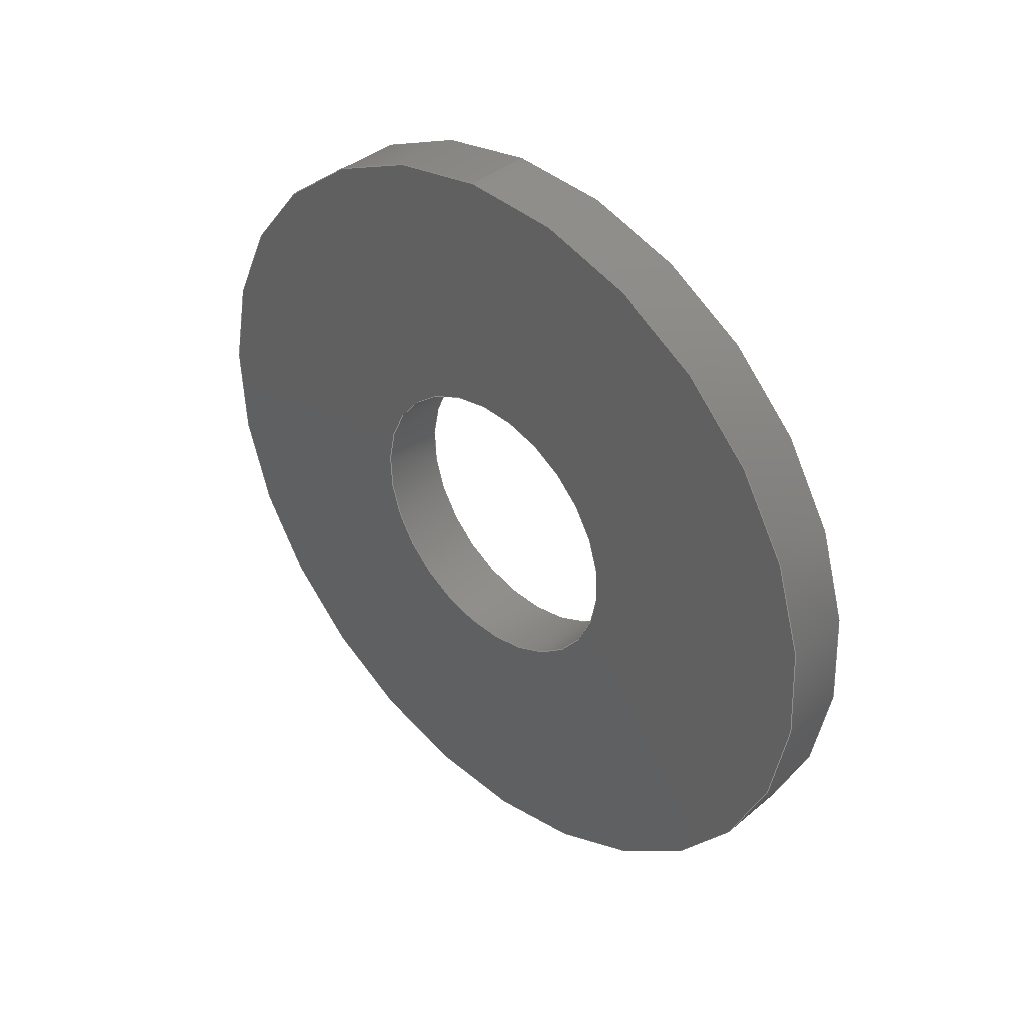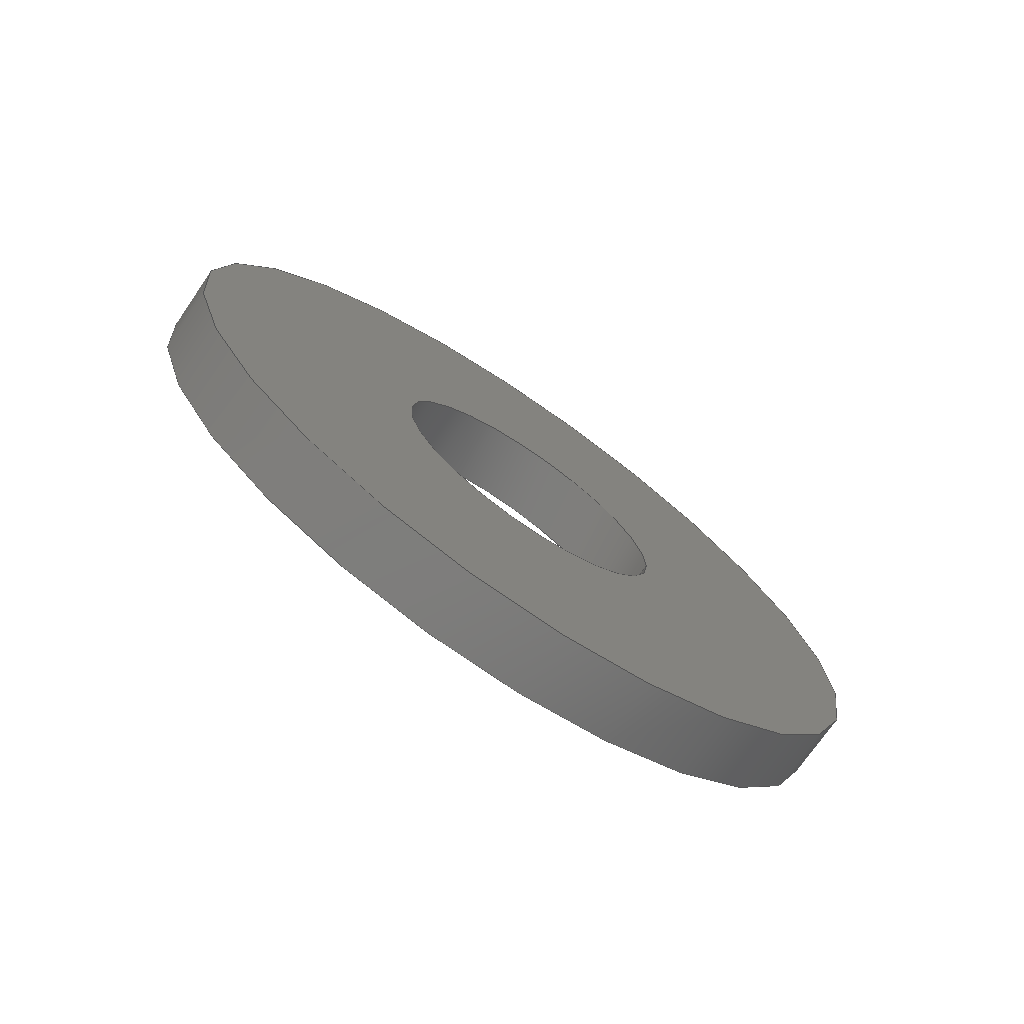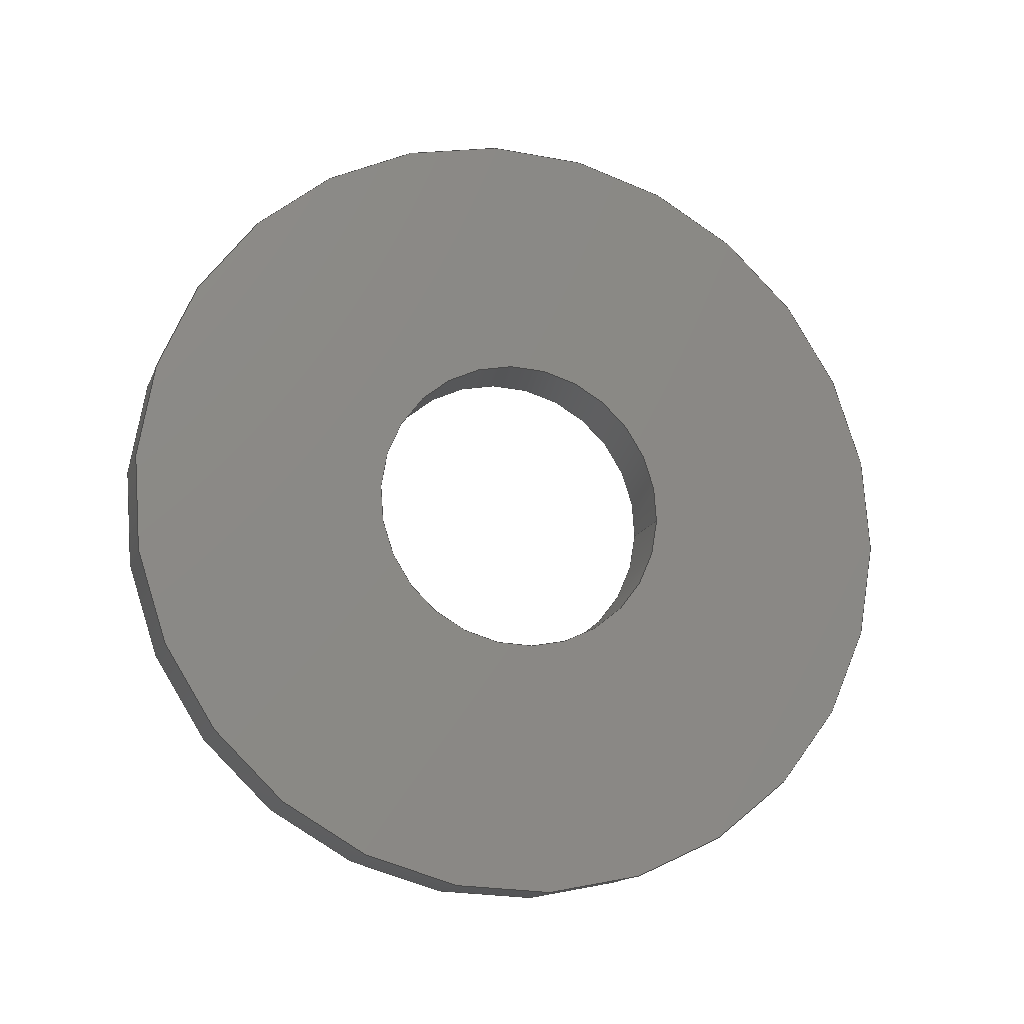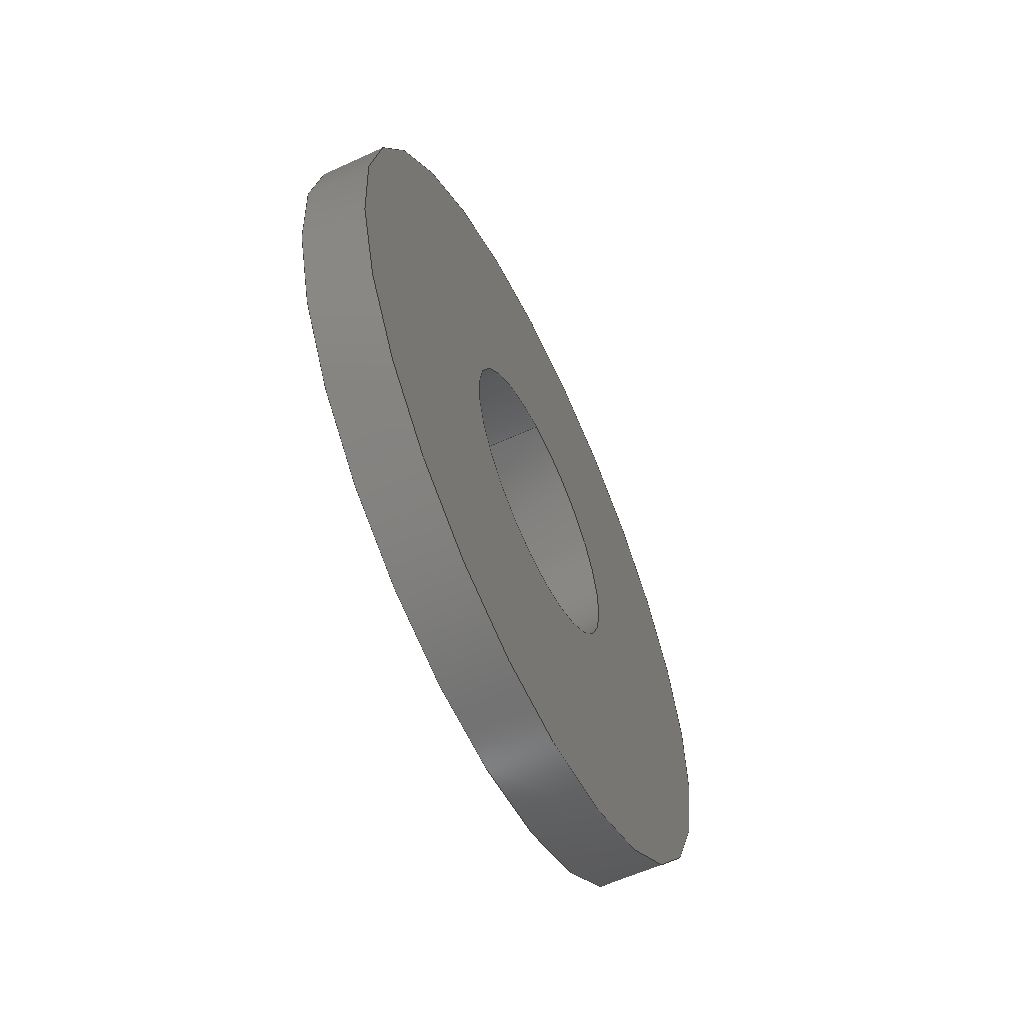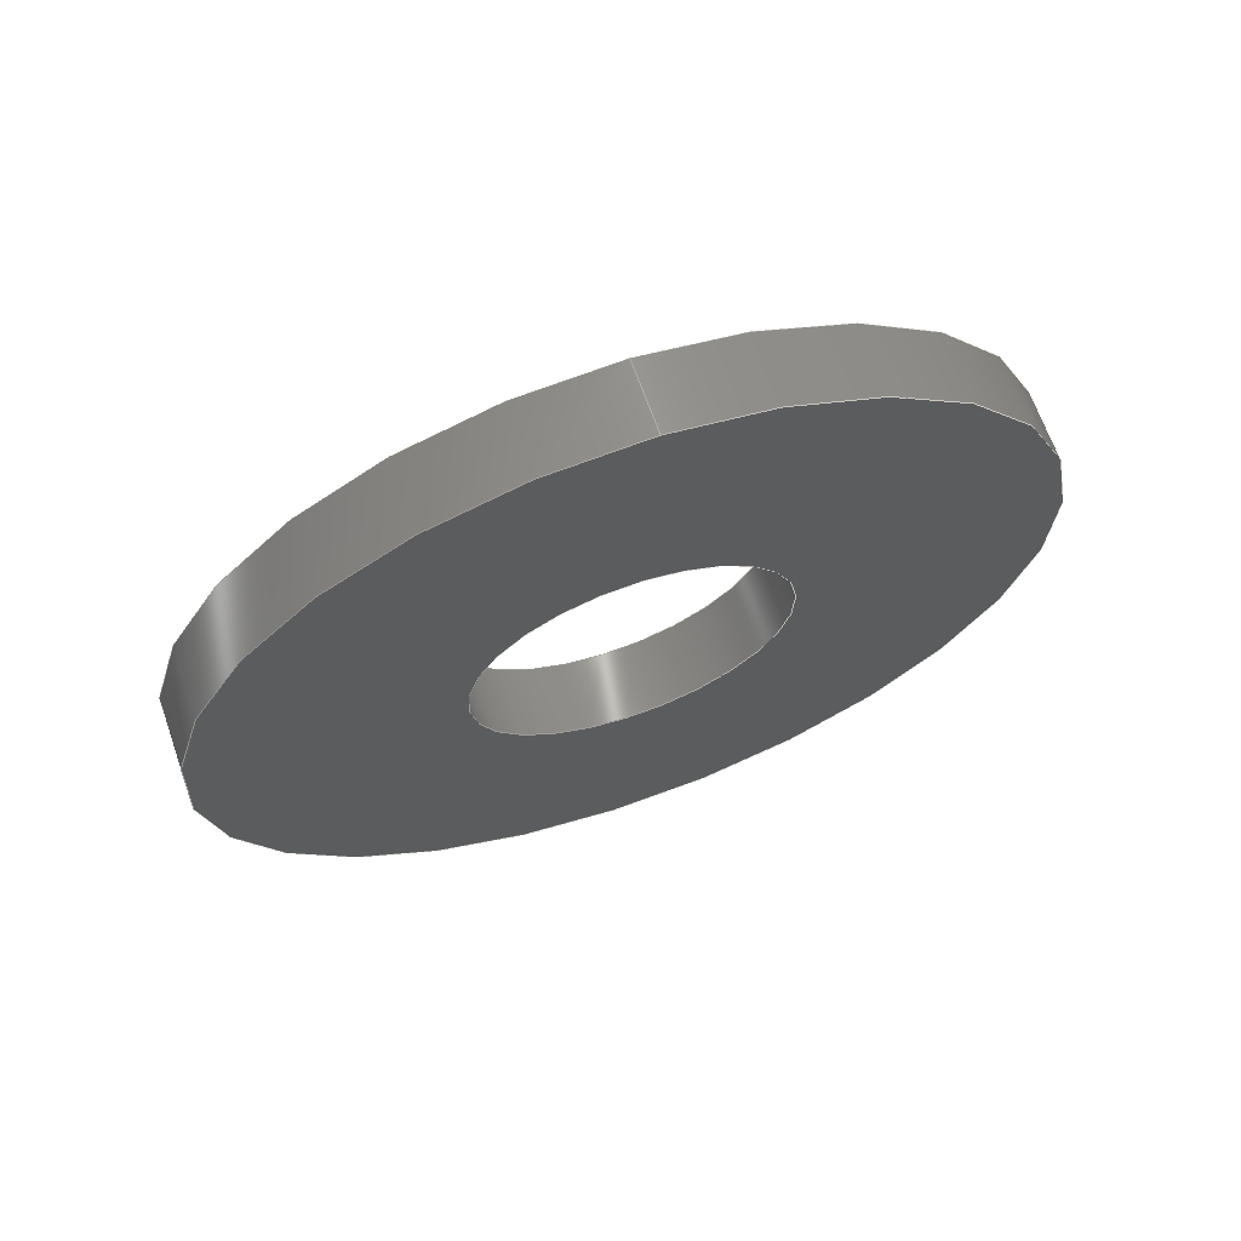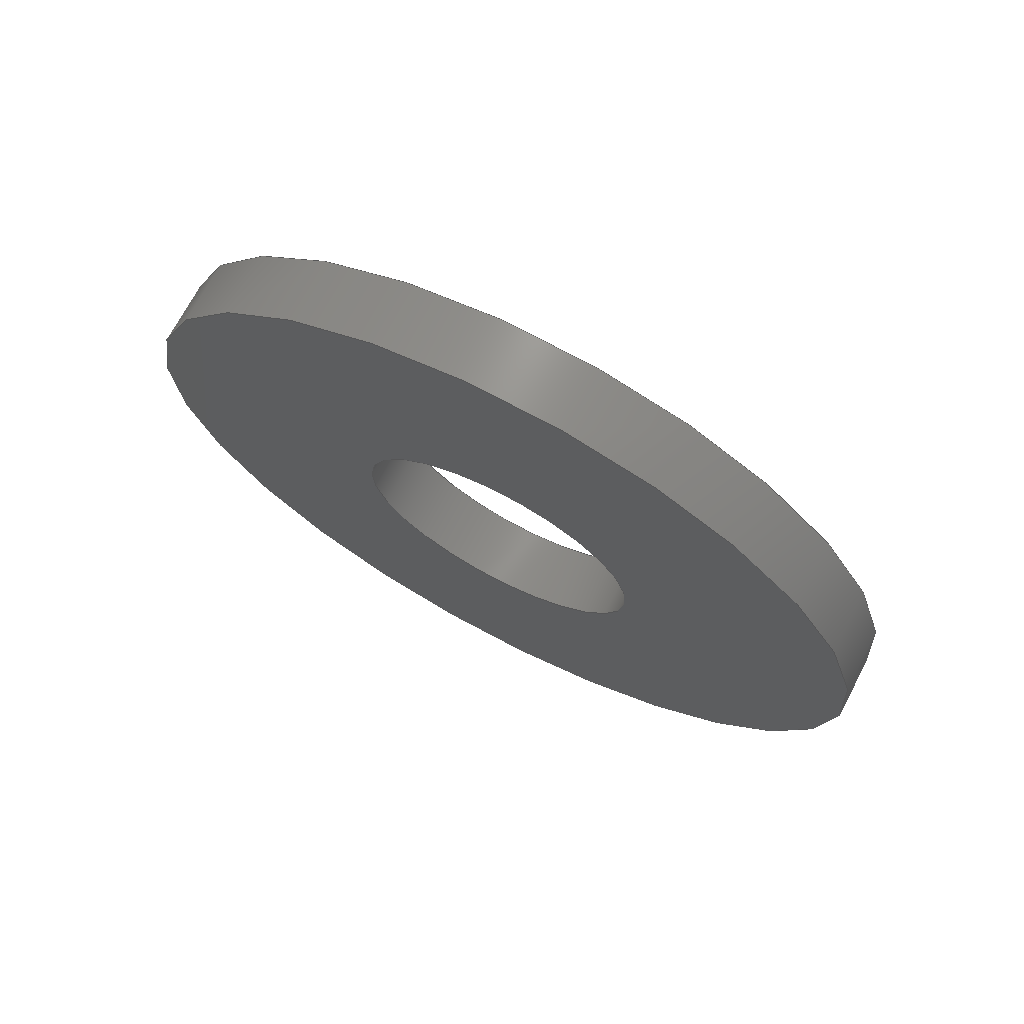
<metadata>
{"format":"step","ext":"step","renderer":"f3d","projection":"perspective","resolution":1024,"background":"white","views":[{"elev":38.5,"azim":133.7,"up":"+Z"},{"elev":-73.0,"azim":-124.5,"up":"+Y"},{"elev":-15.0,"azim":-106.8,"up":"+Y"},{"elev":-59.1,"azim":25.2,"up":"+Z"},{"elev":66.9,"azim":-109.3,"up":"+Z"},{"elev":71.1,"azim":-62.3,"up":"+Y"}]}
</metadata>
<code>
ISO-10303-21;
DATA;
#1=PROPERTY_DEFINITION_REPRESENTATION(#5,#3);
#2=PROPERTY_DEFINITION_REPRESENTATION(#6,#4);
#3=REPRESENTATION('',(#7),#108);
#4=REPRESENTATION('',(#8),#108);
#5=PROPERTY_DEFINITION('pmi validation property','',#113);
#6=PROPERTY_DEFINITION('pmi validation property','',#113);
#7=VALUE_REPRESENTATION_ITEM('number of annotations',COUNT_MEASURE(0));
#8=VALUE_REPRESENTATION_ITEM('number of views',COUNT_MEASURE(0));
#9=SHAPE_REPRESENTATION_RELATIONSHIP('','',#66,#10);
#10=ADVANCED_BREP_SHAPE_REPRESENTATION('',(#64),#108);
#11=PLANE('',#74);
#12=PLANE('',#75);
#13=ORIENTED_EDGE('',*,*,#21,.T.);
#14=ORIENTED_EDGE('',*,*,#22,.F.);
#15=ORIENTED_EDGE('',*,*,#23,.F.);
#16=ORIENTED_EDGE('',*,*,#24,.T.);
#17=ORIENTED_EDGE('',*,*,#21,.F.);
#18=ORIENTED_EDGE('',*,*,#23,.T.);
#19=ORIENTED_EDGE('',*,*,#22,.T.);
#20=ORIENTED_EDGE('',*,*,#24,.F.);
#21=EDGE_CURVE('',#25,#25,#29,.T.);
#22=EDGE_CURVE('',#26,#26,#30,.T.);
#23=EDGE_CURVE('',#27,#27,#31,.T.);
#24=EDGE_CURVE('',#28,#28,#32,.T.);
#25=VERTEX_POINT('',#97);
#26=VERTEX_POINT('',#99);
#27=VERTEX_POINT('',#102);
#28=VERTEX_POINT('',#104);
#29=CIRCLE('',#69,0.001791);
#30=CIRCLE('',#70,0.001791);
#31=CIRCLE('',#72,0.004763);
#32=CIRCLE('',#73,0.004763);
#33=EDGE_LOOP('',(#13));
#34=EDGE_LOOP('',(#14));
#35=EDGE_LOOP('',(#15));
#36=EDGE_LOOP('',(#16));
#37=EDGE_LOOP('',(#17));
#38=EDGE_LOOP('',(#18));
#39=EDGE_LOOP('',(#19));
#40=EDGE_LOOP('',(#20));
#41=FACE_BOUND('',#33,.T.);
#42=FACE_BOUND('',#34,.T.);
#43=FACE_BOUND('',#35,.T.);
#44=FACE_BOUND('',#36,.T.);
#45=FACE_BOUND('',#37,.T.);
#46=FACE_BOUND('',#38,.T.);
#47=FACE_BOUND('',#39,.T.);
#48=FACE_BOUND('',#40,.T.);
#49=CYLINDRICAL_SURFACE('',#68,0.001791);
#50=CYLINDRICAL_SURFACE('',#71,0.004763);
#51=ADVANCED_FACE('',(#41,#42),#49,.F.);
#52=ADVANCED_FACE('',(#43,#44),#50,.T.);
#53=ADVANCED_FACE('',(#45,#46),#11,.T.);
#54=ADVANCED_FACE('',(#47,#48),#12,.F.);
#55=CLOSED_SHELL('',(#51,#52,#53,#54));
#56=STYLED_ITEM('',(#57),#64);
#57=PRESENTATION_STYLE_ASSIGNMENT((#58));
#58=SURFACE_STYLE_USAGE(.BOTH.,#59);
#59=SURFACE_SIDE_STYLE('',(#60));
#60=SURFACE_STYLE_FILL_AREA(#61);
#61=FILL_AREA_STYLE('',(#62));
#62=FILL_AREA_STYLE_COLOUR('',#63);
#63=COLOUR_RGB('',0.2941,0.2941,0.2941);
#64=MANIFOLD_SOLID_BREP('Washer, #8',#55);
#65=SHAPE_DEFINITION_REPRESENTATION(#113,#66);
#66=SHAPE_REPRESENTATION('Washer, #8',(#67),#108);
#67=AXIS2_PLACEMENT_3D('',#94,#76,#77);
#68=AXIS2_PLACEMENT_3D('',#95,#78,#79);
#69=AXIS2_PLACEMENT_3D('',#96,#80,#81);
#70=AXIS2_PLACEMENT_3D('',#98,#82,#83);
#71=AXIS2_PLACEMENT_3D('',#100,#84,#85);
#72=AXIS2_PLACEMENT_3D('',#101,#86,#87);
#73=AXIS2_PLACEMENT_3D('',#103,#88,#89);
#74=AXIS2_PLACEMENT_3D('',#105,#90,#91);
#75=AXIS2_PLACEMENT_3D('',#106,#92,#93);
#76=DIRECTION('',(0,0,1));
#77=DIRECTION('',(1,0,0));
#78=DIRECTION('',(-1,-1.84e-17,-1.109e-17));
#79=DIRECTION('',(1.02e-17,0.04748,-0.9989));
#80=DIRECTION('',(1,1.84e-17,1.109e-17));
#81=DIRECTION('',(-1.02e-17,-0.04748,0.9989));
#82=DIRECTION('',(1,1.84e-17,1.109e-17));
#83=DIRECTION('',(-1.02e-17,-0.04748,0.9989));
#84=DIRECTION('',(-1,-1.84e-17,-1.109e-17));
#85=DIRECTION('',(1.02e-17,0.04748,-0.9989));
#86=DIRECTION('',(1,1.84e-17,1.109e-17));
#87=DIRECTION('',(-1.02e-17,-0.04748,0.9989));
#88=DIRECTION('',(1,1.84e-17,1.109e-17));
#89=DIRECTION('',(-1.02e-17,-0.04748,0.9989));
#90=DIRECTION('',(1,1.84e-17,1.109e-17));
#91=DIRECTION('',(1.891e-17,-0.9989,-0.04748));
#92=DIRECTION('',(1,1.84e-17,1.109e-17));
#93=DIRECTION('',(1.891e-17,-0.9989,-0.04748));
#94=CARTESIAN_POINT('',(0,0,0));
#95=CARTESIAN_POINT('',(0.01782,0.7631,0.02095));
#96=CARTESIAN_POINT('',(0.01782,0.7631,0.02095));
#97=CARTESIAN_POINT('',(0.01782,0.763,0.02273));
#98=CARTESIAN_POINT('',(0.01703,0.7631,0.02095));
#99=CARTESIAN_POINT('',(0.01703,0.763,0.02273));
#100=CARTESIAN_POINT('',(0.01782,0.7631,0.02095));
#101=CARTESIAN_POINT('',(0.01782,0.7631,0.02095));
#102=CARTESIAN_POINT('',(0.01782,0.7629,0.0257));
#103=CARTESIAN_POINT('',(0.01703,0.7631,0.02095));
#104=CARTESIAN_POINT('',(0.01703,0.7629,0.0257));
#105=CARTESIAN_POINT('',(0.01782,0.7629,0.02073));
#106=CARTESIAN_POINT('',(0.01703,0.7629,0.02073));
#107=MECHANICAL_DESIGN_GEOMETRIC_PRESENTATION_REPRESENTATION('',(#56),#108);
#108=(
GEOMETRIC_REPRESENTATION_CONTEXT(3)
GLOBAL_UNCERTAINTY_ASSIGNED_CONTEXT((#109))
GLOBAL_UNIT_ASSIGNED_CONTEXT((#112,#111,#110))
REPRESENTATION_CONTEXT('Washer, #8','TOP_LEVEL_ASSEMBLY_PART')
);
#109=UNCERTAINTY_MEASURE_WITH_UNIT(LENGTH_MEASURE(5e-06),#112,
'DISTANCE_ACCURACY_VALUE','Maximum Tolerance applied to model');
#110=(
NAMED_UNIT(*)
SI_UNIT($,.STERADIAN.)
SOLID_ANGLE_UNIT()
);
#111=(
NAMED_UNIT(*)
PLANE_ANGLE_UNIT()
SI_UNIT($,.RADIAN.)
);
#112=(
LENGTH_UNIT()
NAMED_UNIT(*)
SI_UNIT($,.METRE.)
);
#113=PRODUCT_DEFINITION_SHAPE('','',#114);
#114=PRODUCT_DEFINITION('','',#116,#115);
#115=PRODUCT_DEFINITION_CONTEXT('',#122,'design');
#116=PRODUCT_DEFINITION_FORMATION_WITH_SPECIFIED_SOURCE('','',#118,
 .NOT_KNOWN.);
#117=PRODUCT_RELATED_PRODUCT_CATEGORY('','',(#118));
#118=PRODUCT('Washer, #8','Washer, #8','Washer, #8',(#120));
#119=PRODUCT_CATEGORY('','');
#120=PRODUCT_CONTEXT('',#122,'mechanical');
#121=APPLICATION_PROTOCOL_DEFINITION('international standard',
'automotive_design',2010,#122);
#122=APPLICATION_CONTEXT(
'core data for automotive mechanical design processes');
ENDSEC;
END-ISO-10303-21;

</code>
